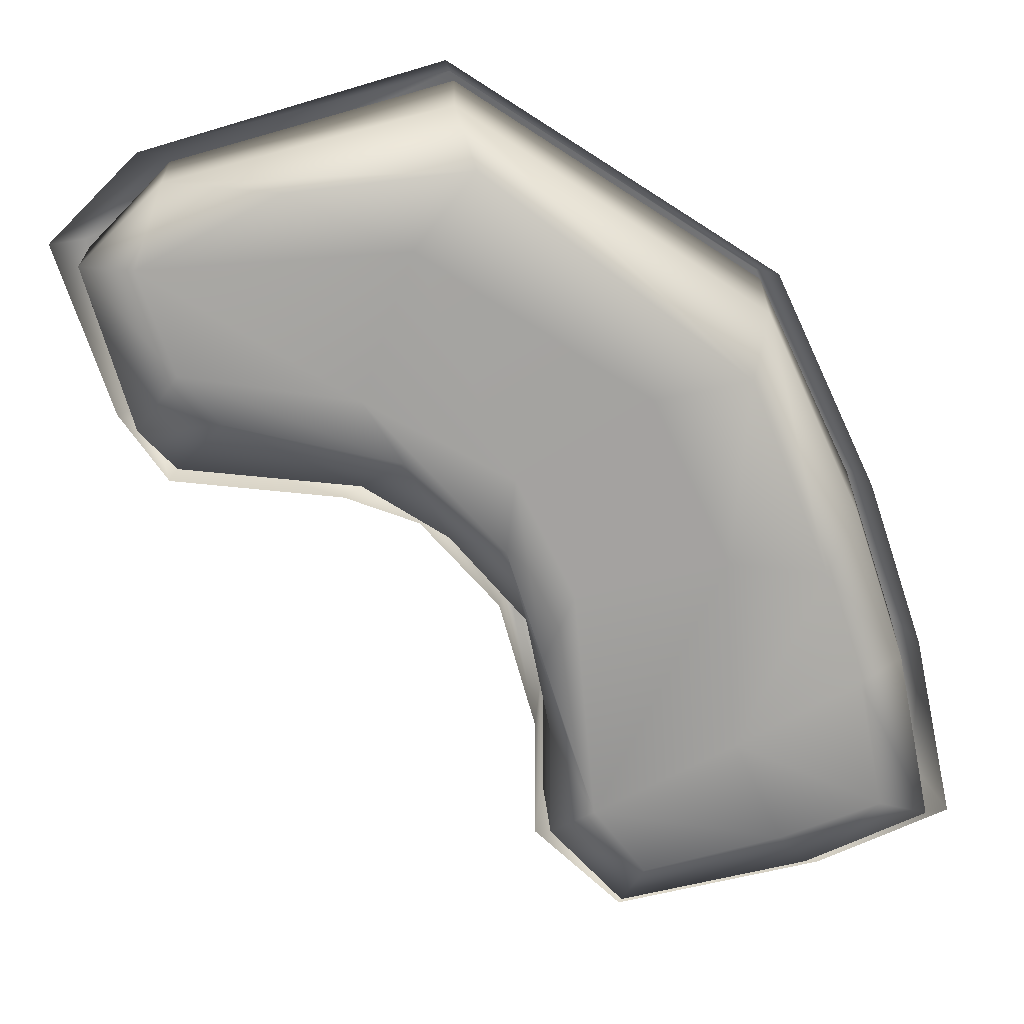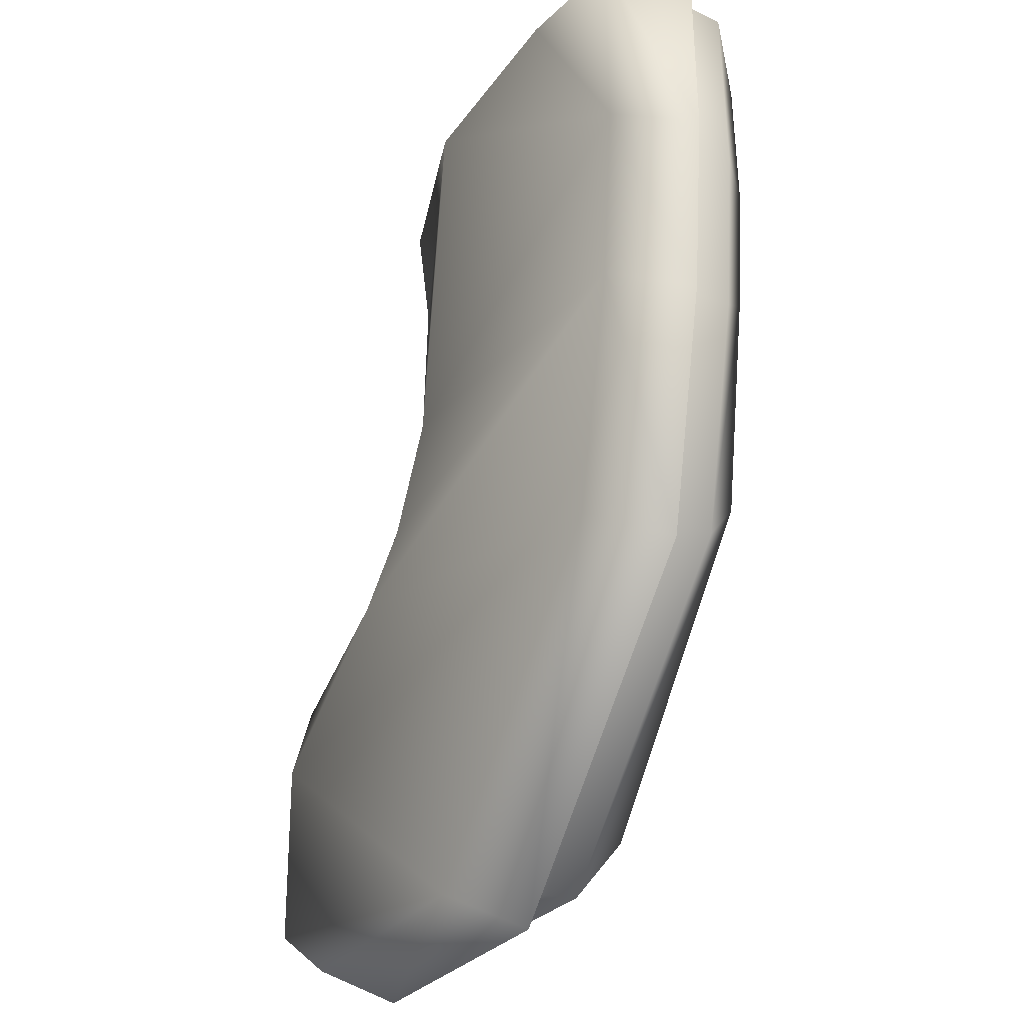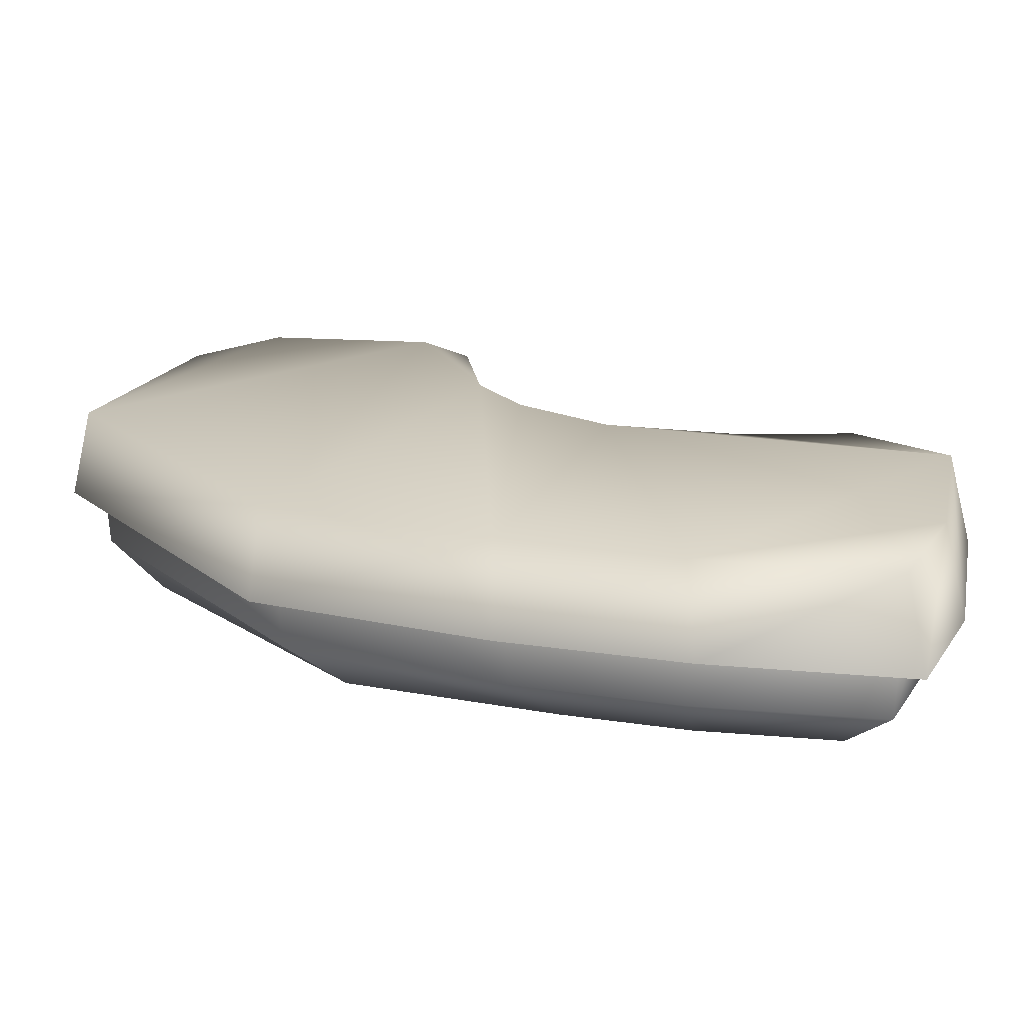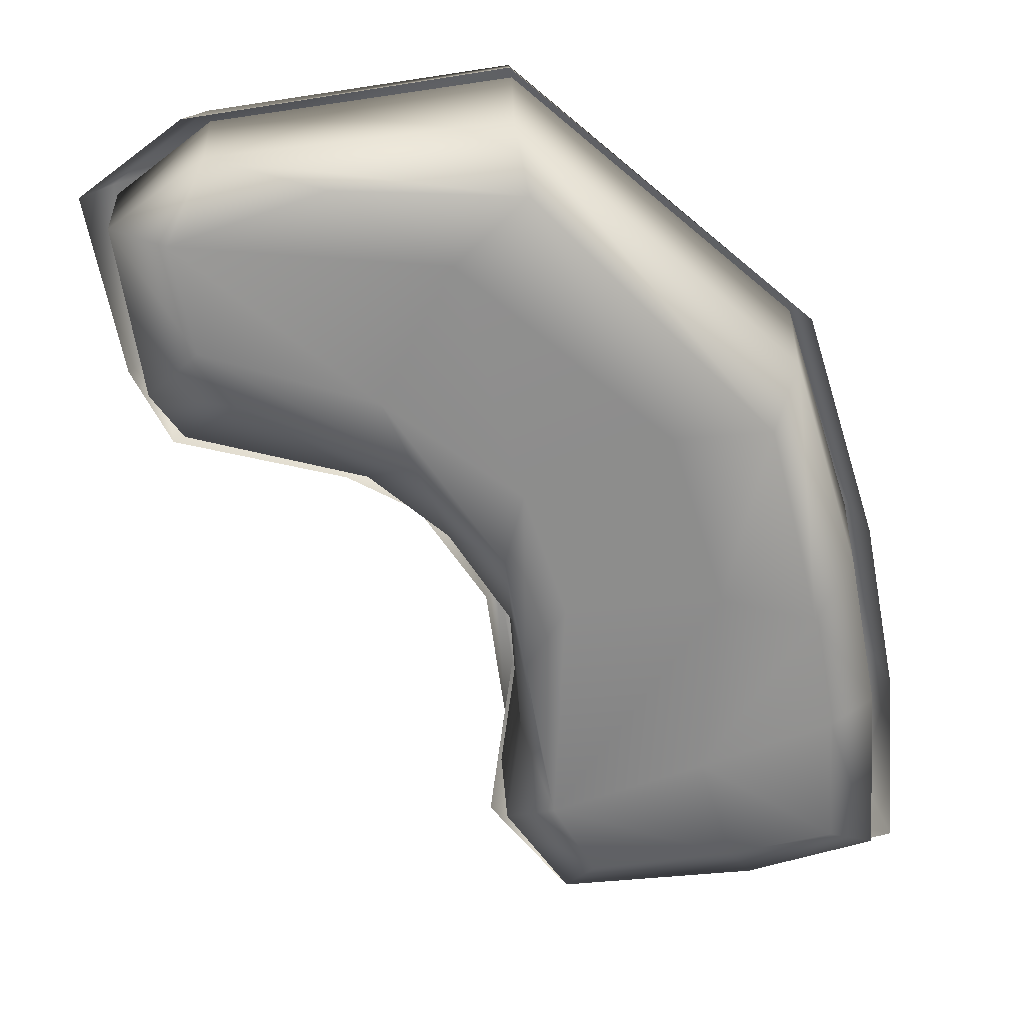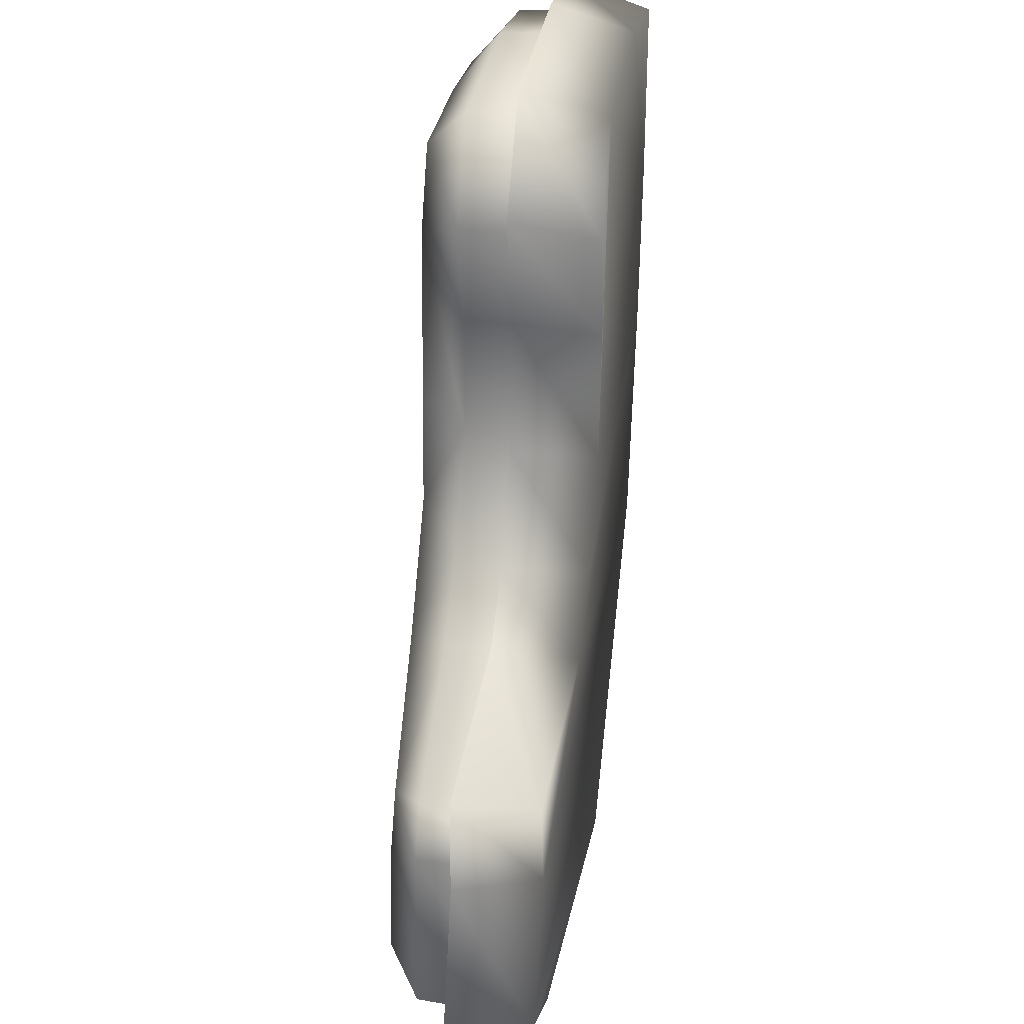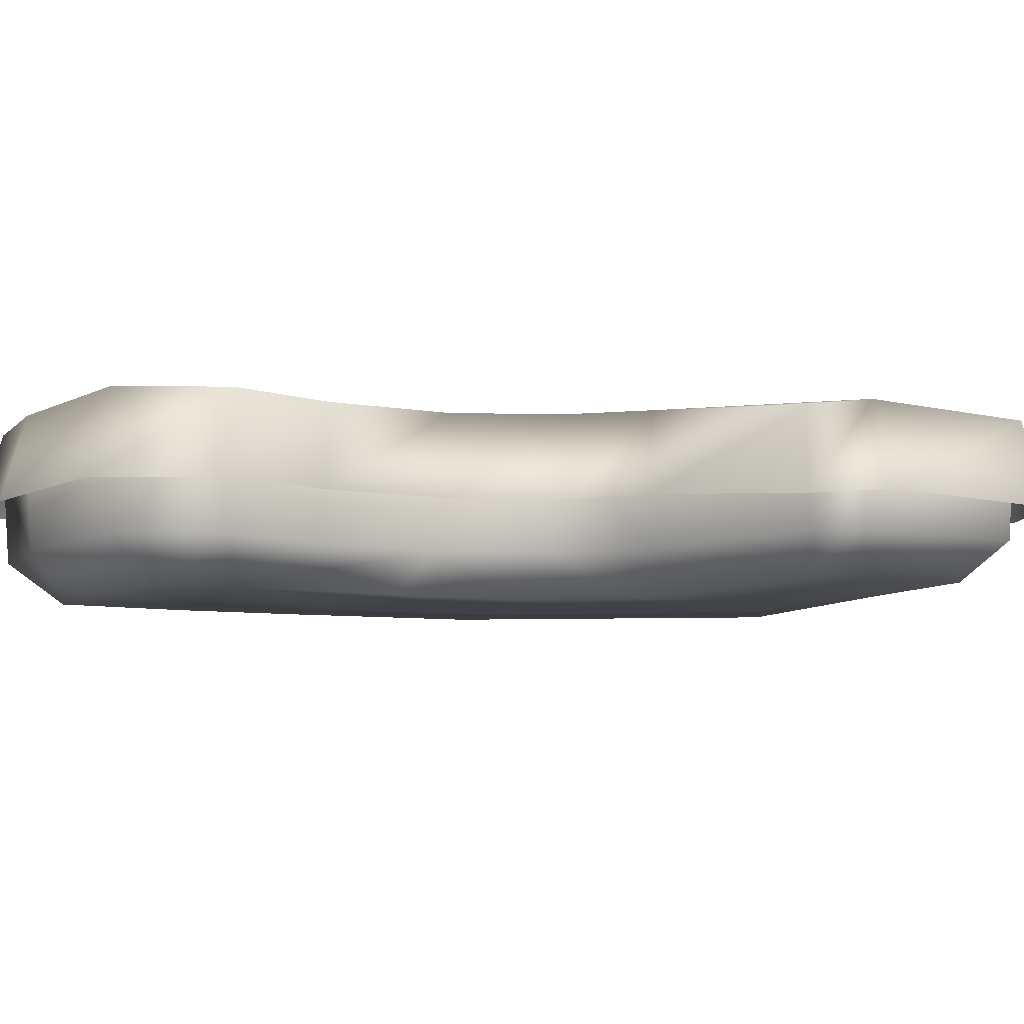
<metadata>
{"format":"obj","ext":"obj","renderer":"f3d","projection":"perspective","resolution":1024,"background":"white","views":[{"elev":-72.7,"azim":-167.1,"up":"+Y"},{"elev":-29.4,"azim":-118.3,"up":"+Z"},{"elev":18.3,"azim":-78.5,"up":"+Y"},{"elev":-64.4,"azim":-174.8,"up":"+Y"},{"elev":33.5,"azim":98.8,"up":"+Z"},{"elev":-6.8,"azim":56.6,"up":"+Y"}]}
</metadata>
<code>
v 0.156 0.521 0.788
v -1.42 0.521 0.6284
v -1.489 0.521 1.354
v -1.465 0.521 2.15
v -0.8686 0.521 2.27
v 0.02653 0.521 2.27
v 0.2782 0.521 1.85
v 0.1684 0.521 1.354
v 0.191 1.076 0.7662
v 0.08306 1.076 0.4029
v -0.8797 1.076 0.4029
v -1.453 1.076 0.6004
v -1.524 1.076 1.354
v -1.499 1.076 2.18
v -0.8797 1.076 2.305
v 0.04991 1.076 2.305
v 0.3112 1.076 1.869
v 0.1972 1.076 1.354
v 0.1097 0.3211 0.9246
v -0.0957 0.3211 0.6593
v -0.7989 0.3211 0.6593
v -1.217 0.3211 0.8036
v -1.27 0.3211 1.354
v -1.251 0.3211 1.958
v -0.7705 0.3211 2.024
v -0.1199 0.3211 2.049
v 0.04442 0.3211 1.707
v 0.4063 0.521 0.3244
v 0.2922 1.076 -0.1182
v 0.4464 1.076 0.3146
v -0.6227 1.076 -0.4179
v -1.207 0.521 -0.3719
v -1.229 1.076 -0.4085
v 0.1551 0.3211 0.3859
v 0.04253 0.3211 0.06985
v -0.6258 0.3211 -0.1491
v -1.068 0.3211 -0.1422
v 0.7359 0.521 -0.001361
v 0.93 1.076 -0.4152
v 0.7731 1.076 0.01662
v 0.4157 1.076 -1.229
v -0.06362 0.521 -1.566
v -0.05727 1.076 -1.608
v 0.5031 0.3211 -0.114
v 0.6177 0.3211 -0.4293
v 0.2421 0.3211 -1.024
v -0.1034 0.3211 -1.301
v 1.528 0.5487 -0.2576
v 1.657 0.5487 -0.4663
v 1.685 1.017 -0.4437
v 1.544 1.017 -0.2269
v 1.708 0.5487 -1.247
v 1.738 1.017 -1.254
v 1.253 0.5487 -1.521
v 1.279 1.017 -1.547
v 1.244 0.38 -0.45
v 1.383 0.38 -0.7075
v 1.44 0.38 -1.201
v 0.7299 0.38 -1.383
v -0.1948 1.076 1.354
v -1.053 1.076 1.354
v -0.6592 0.3211 1.525
v 0.2396 1.138 0.7492
v 0.4933 1.138 0.2963
v -1.441 1.138 0.5724
v -1.516 1.138 1.344
v -1.502 1.138 2.177
v -0.8776 1.138 2.302
v 0.05914 1.138 2.302
v 0.3224 1.138 1.863
v 0.2076 1.138 1.344
v 0.8013 1.138 0.03316
v -1.222 1.138 -0.4453
v 1.699 1.108 -0.4617
v -0.04503 1.138 -1.648
v 1.565 1.079 -0.2018
v 1.76 1.079 -1.284
v 1.297 1.079 -1.579
v 0.28 0.7467 0.7698
v 0.5475 0.7467 0.2945
v -1.604 0.7467 1.394
v -1.589 0.7467 2.267
v -0.9316 0.7467 2.399
v 0.05596 0.7467 2.399
v 0.3697 0.7467 1.938
v 0.2486 0.7467 1.394
v 0.8584 0.7505 0.09664
v -1.526 0.7467 0.5843
v -1.295 0.7467 -0.4838
v -0.05951 0.7471 -1.737
v 1.611 0.6951 -0.175
v 1.765 0.721 -0.5221
v 1.84 0.6879 -1.352
v 1.35 0.6882 -1.656
g plat_02
f 48 49 50 51
f 49 52 53 50
f 52 54 55 53
f 2 3 13 12
f 3 4 14 13
f 4 5 15 14
f 5 6 16 15
f 6 7 17 16
f 7 8 18 17
f 8 1 9 18
f 18 60 16 17
f 49 48 56 57
f 52 49 57 58
f 54 52 58 59
f 3 2 22 23
f 4 3 23 24
f 5 4 24 25
f 6 5 25 26
f 7 6 26 27
f 8 7 27
f 1 8 27 19
f 10 9 30 29
f 9 1 28 30
f 11 10 29 31
f 2 12 33 32
f 12 11 31 33
f 1 19 34 28
f 19 20 35 34
f 20 21 36 35
f 21 22 37 36
f 22 2 32 37
f 29 30 40 39
f 30 28 38 40
f 31 29 39 41
f 32 33 43 42
f 33 31 41 43
f 28 34 44 38
f 34 35 45 44
f 35 36 46 45
f 36 37 47 46
f 37 32 42 47
f 39 40 51 50
f 40 38 48 51
f 41 39 50 53
f 42 43 55 54
f 43 41 53 55
f 38 44 56 48
f 44 45 57 56
f 45 46 58 57
f 46 47 59 58
f 47 42 54 59
f 18 9 10 60
f 60 10 11 61
f 16 60 61 15
f 61 11 12 13
f 15 61 13 14
f 24 23 62 25
f 25 62 27 26
f 62 23 22 21
f 27 62 21 20
f 20 19 27
f 71 63 69 70
f 65 64 72 73
f 73 72 74 75
f 74 72 76
f 75 74 77
f 75 77 78
f 63 64 65 66
f 69 63 66 68
f 68 66 67
f 64 63 79 80
f 67 66 81 82
f 68 67 82 83
f 69 68 83 84
f 70 69 84 85
f 71 70 85 86
f 63 71 86 79
f 72 64 80 87
f 65 73 89 88
f 73 75 90 89
f 76 72 87 91
f 74 76 91 92
f 77 74 92 93
f 75 78 94 90
f 78 77 93 94
f 66 65 88 81

</code>
